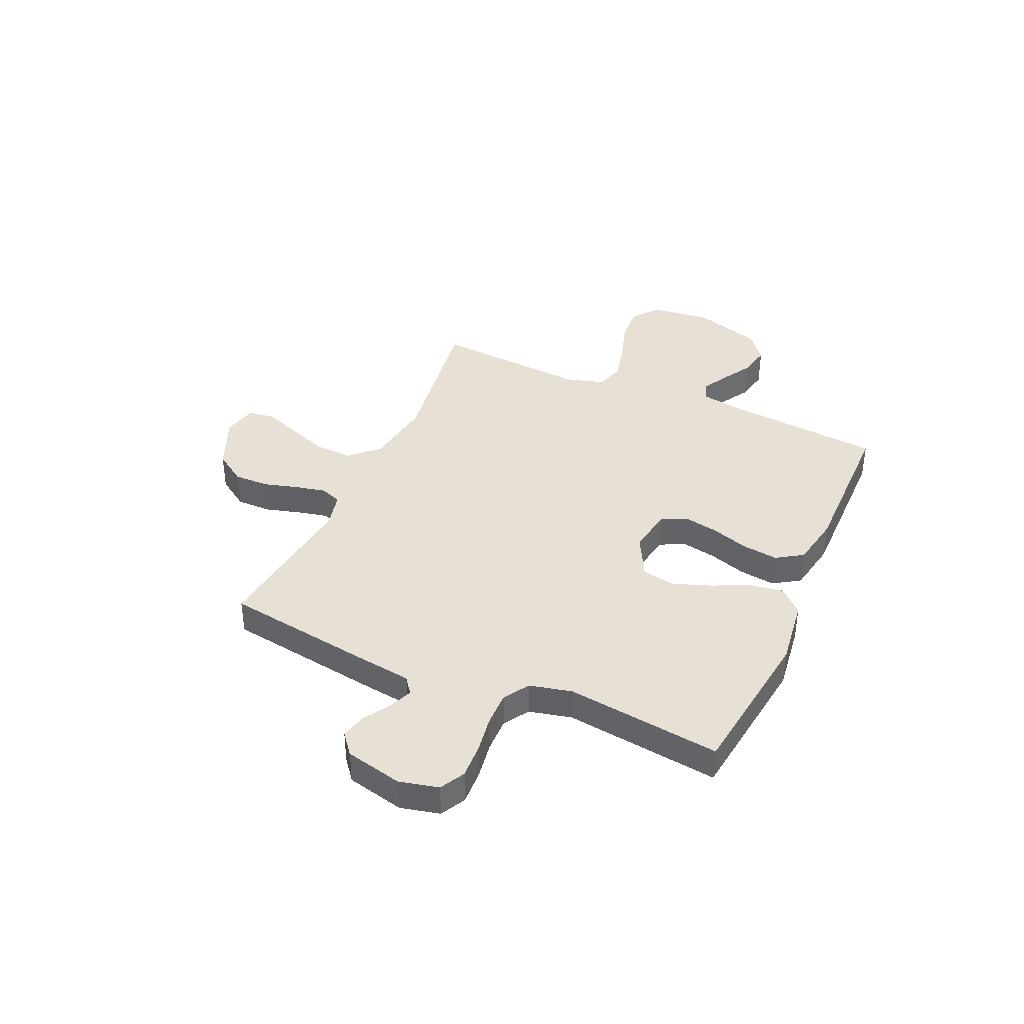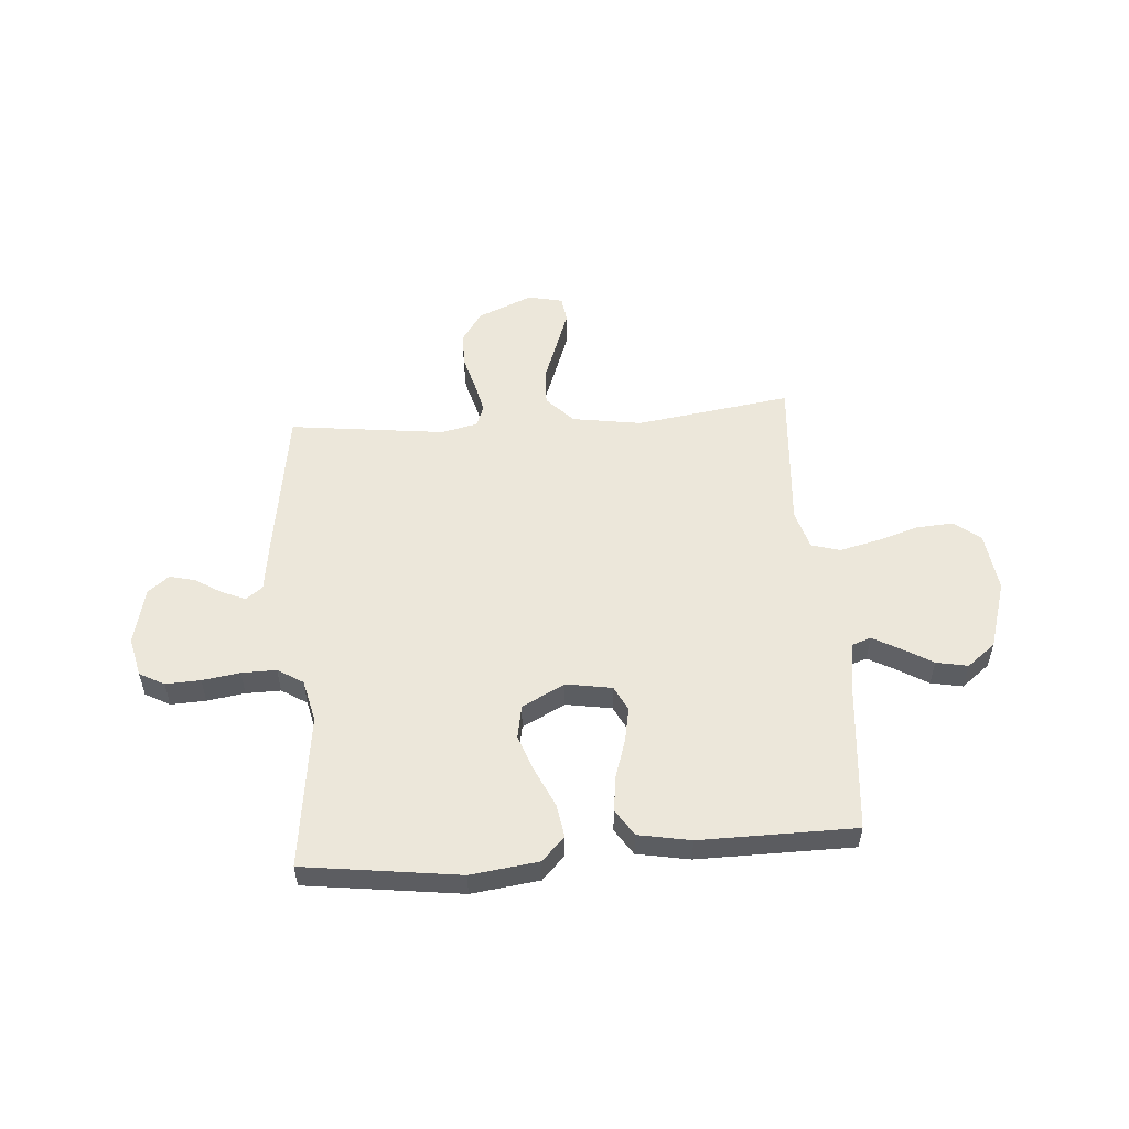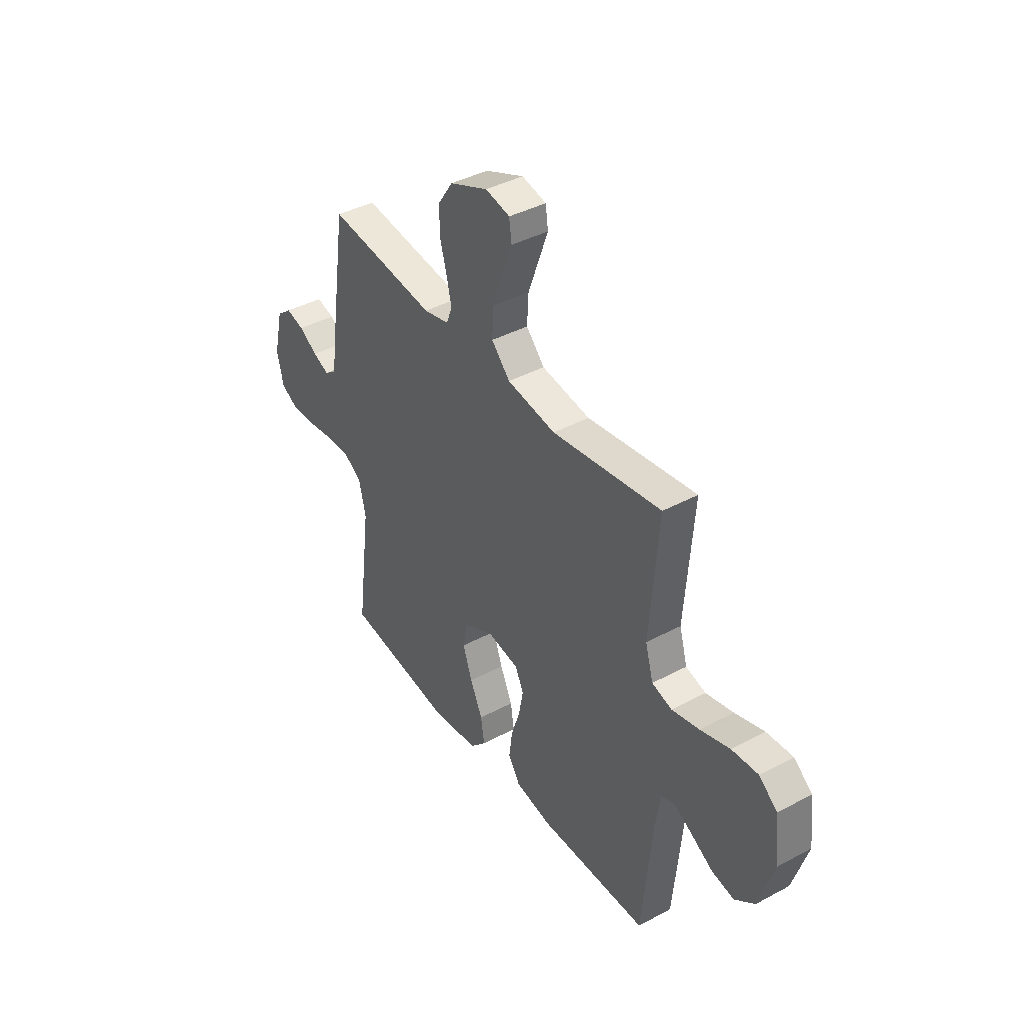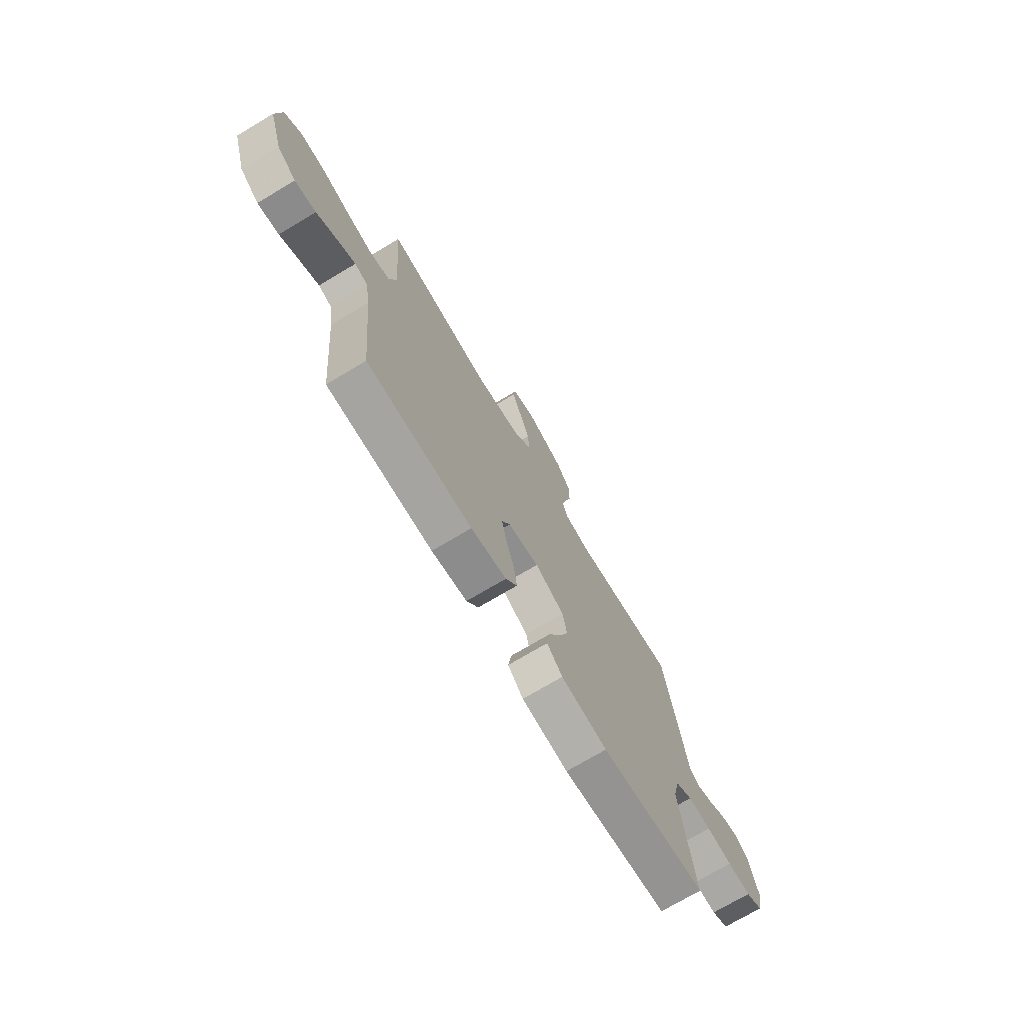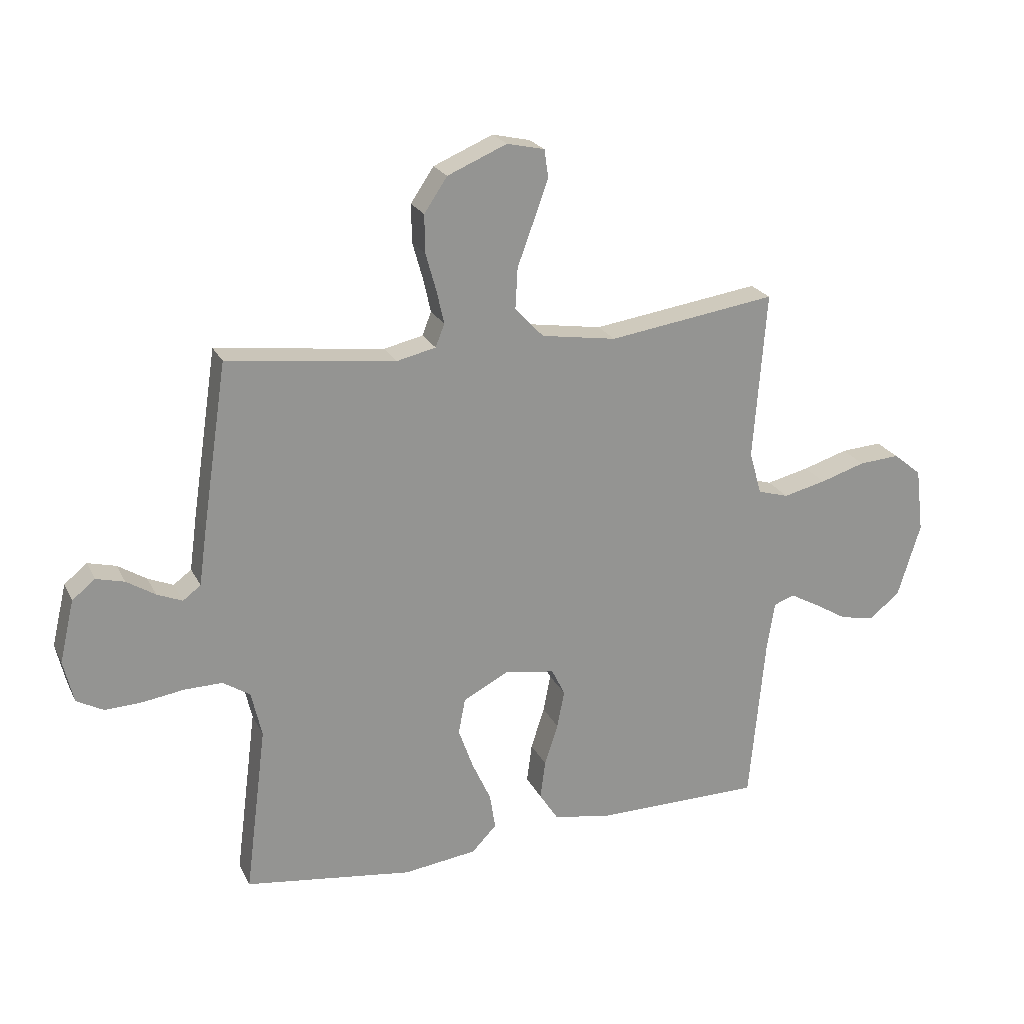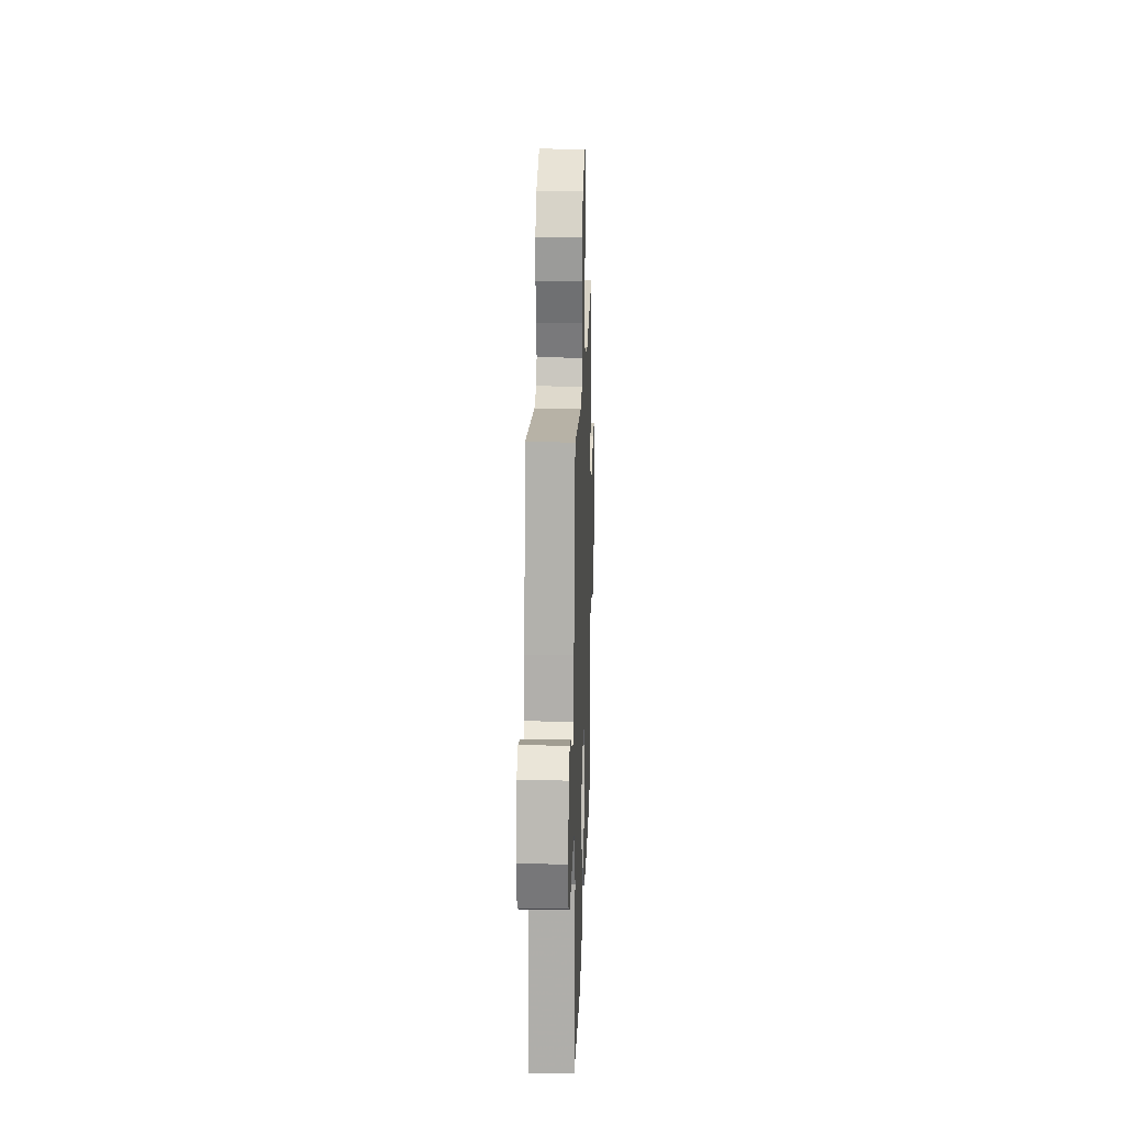
<metadata>
{"format":"obj","ext":"obj","renderer":"f3d","projection":"perspective","resolution":1024,"background":"white","views":[{"elev":39.3,"azim":113.9,"up":"+Y"},{"elev":53.7,"azim":175.6,"up":"+Y"},{"elev":40.5,"azim":-123.3,"up":"+Z"},{"elev":-73.0,"azim":-59.2,"up":"+Z"},{"elev":22.6,"azim":159.3,"up":"+Z"},{"elev":19.3,"azim":91.9,"up":"+Z"}]}
</metadata>
<code>
v -0.5 0.07 -0.5
v -0.528 0.07 -0.2
v -0.542 0.07 -0.113
v -0.579 0.07 -0.1
v -0.63 0.07 -0.128
v -0.69 0.07 -0.164
v -0.751 0.07 -0.176
v -0.806 0.07 -0.133
v -0.847 0.07 0
v -0.833 0.07 0.115
v -0.783 0.07 0.156
v -0.71 0.07 0.151
v -0.63 0.07 0.126
v -0.554 0.07 0.108
v -0.499 0.07 0.124
v -0.477 0.07 0.2
v -0.5 0.07 0.5
v -0.2 0.07 0.456
v -0.066 0.07 0.477
v -0.015 0.07 0.531
v -0.019 0.07 0.604
v -0.048 0.07 0.683
v -0.074 0.07 0.755
v -0.067 0.07 0.805
v 0 0.07 0.82
v 0.106 0.07 0.775
v 0.147 0.07 0.714
v 0.146 0.07 0.646
v 0.127 0.07 0.578
v 0.114 0.07 0.52
v 0.13 0.07 0.479
v 0.2 0.07 0.463
v 0.5 0.07 0.5
v 0.545 0.07 0.2
v 0.558 0.07 0.104
v 0.59 0.07 0.08
v 0.635 0.07 0.099
v 0.686 0.07 0.131
v 0.736 0.07 0.144
v 0.777 0.07 0.111
v 0.803 0.07 0
v 0.785 0.07 -0.076
v 0.737 0.07 -0.102
v 0.67 0.07 -0.099
v 0.597 0.07 -0.088
v 0.53 0.07 -0.087
v 0.481 0.07 -0.118
v 0.462 0.07 -0.2
v 0.5 0.07 -0.5
v 0.2 0.07 -0.54
v 0.069 0.07 -0.523
v 0.025 0.07 -0.477
v 0.035 0.07 -0.413
v 0.069 0.07 -0.339
v 0.095 0.07 -0.266
v 0.083 0.07 -0.202
v 0 0.07 -0.159
v -0.088 0.07 -0.174
v -0.112 0.07 -0.222
v -0.099 0.07 -0.289
v -0.075 0.07 -0.363
v -0.066 0.07 -0.432
v -0.099 0.07 -0.483
v -0.2 0.07 -0.502
v -0.5 0 -0.5
v -0.528 0 -0.2
v -0.542 0 -0.113
v -0.579 0 -0.1
v -0.63 0 -0.128
v -0.69 0 -0.164
v -0.751 0 -0.176
v -0.806 0 -0.133
v -0.847 0 0
v -0.833 0 0.115
v -0.783 0 0.156
v -0.71 0 0.151
v -0.63 0 0.126
v -0.554 0 0.108
v -0.499 0 0.124
v -0.477 0 0.2
v -0.5 0 0.5
v -0.2 0 0.456
v -0.066 0 0.477
v -0.015 0 0.531
v -0.019 0 0.604
v -0.048 0 0.683
v -0.074 0 0.755
v -0.067 0 0.805
v 0 0 0.82
v 0.106 0 0.775
v 0.147 0 0.714
v 0.146 0 0.646
v 0.127 0 0.578
v 0.114 0 0.52
v 0.13 0 0.479
v 0.2 0 0.463
v 0.5 0 0.5
v 0.545 0 0.2
v 0.558 0 0.104
v 0.59 0 0.08
v 0.635 0 0.099
v 0.686 0 0.131
v 0.736 0 0.144
v 0.777 0 0.111
v 0.803 0 0
v 0.785 0 -0.076
v 0.737 0 -0.102
v 0.67 0 -0.099
v 0.597 0 -0.088
v 0.53 0 -0.087
v 0.481 0 -0.118
v 0.462 0 -0.2
v 0.5 0 -0.5
v 0.2 0 -0.54
v 0.069 0 -0.523
v 0.025 0 -0.477
v 0.035 0 -0.413
v 0.069 0 -0.339
v 0.095 0 -0.266
v 0.083 0 -0.202
v 0 0 -0.159
v -0.088 0 -0.174
v -0.112 0 -0.222
v -0.099 0 -0.289
v -0.075 0 -0.363
v -0.066 0 -0.432
v -0.099 0 -0.483
v -0.2 0 -0.502
f 63 64 1 2
f 60 61 62 63
f 59 60 63 2
f 58 59 2 3
f 57 58 3 4
f 51 52 53 54
f 51 54 55
f 48 49 50 51
f 47 48 51 55
f 46 47 55 56
f 42 43 44 45
f 42 45 46
f 41 42 46
f 37 38 39 40
f 36 37 40 41
f 32 33 34 35
f 31 32 35
f 26 27 28 29
f 26 29 30
f 25 26 30
f 24 25 30
f 21 22 23 24
f 21 24 30 31
f 16 17 18
f 15 16 18 19
f 10 11 12 13
f 10 13 14
f 9 10 14
f 8 9 14 15
f 5 6 7 8
f 4 5 8 15
f 41 46 56 57
f 36 41 57 4
f 35 36 4 15
f 20 21 31 35
f 19 20 35
f 15 19 35
f 66 65 128 127
f 127 126 125 124
f 66 127 124 123
f 67 66 123 122
f 68 67 122 121
f 118 117 116 115
f 119 118 115
f 115 114 113 112
f 119 115 112 111
f 120 119 111 110
f 109 108 107 106
f 110 109 106
f 110 106 105
f 104 103 102 101
f 105 104 101 100
f 99 98 97 96
f 99 96 95
f 93 92 91 90
f 94 93 90
f 94 90 89
f 94 89 88
f 88 87 86 85
f 95 94 88 85
f 82 81 80
f 83 82 80 79
f 77 76 75 74
f 78 77 74
f 78 74 73
f 79 78 73 72
f 72 71 70 69
f 79 72 69 68
f 121 120 110 105
f 68 121 105 100
f 79 68 100 99
f 99 95 85 84
f 99 84 83
f 99 83 79
f 1 65 66 2
f 2 66 67 3
f 3 67 68 4
f 4 68 69 5
f 5 69 70 6
f 6 70 71 7
f 7 71 72 8
f 8 72 73 9
f 9 73 74 10
f 10 74 75 11
f 11 75 76 12
f 12 76 77 13
f 13 77 78 14
f 14 78 79 15
f 15 79 80 16
f 16 80 81 17
f 17 81 82 18
f 18 82 83 19
f 19 83 84 20
f 20 84 85 21
f 21 85 86 22
f 22 86 87 23
f 23 87 88 24
f 24 88 89 25
f 25 89 90 26
f 26 90 91 27
f 27 91 92 28
f 28 92 93 29
f 29 93 94 30
f 30 94 95 31
f 31 95 96 32
f 32 96 97 33
f 33 97 98 34
f 34 98 99 35
f 35 99 100 36
f 36 100 101 37
f 37 101 102 38
f 38 102 103 39
f 39 103 104 40
f 40 104 105 41
f 41 105 106 42
f 42 106 107 43
f 43 107 108 44
f 44 108 109 45
f 45 109 110 46
f 46 110 111 47
f 47 111 112 48
f 48 112 113 49
f 49 113 114 50
f 50 114 115 51
f 51 115 116 52
f 52 116 117 53
f 53 117 118 54
f 54 118 119 55
f 55 119 120 56
f 56 120 121 57
f 57 121 122 58
f 58 122 123 59
f 59 123 124 60
f 60 124 125 61
f 61 125 126 62
f 62 126 127 63
f 63 127 128 64
f 64 128 65 1

</code>
